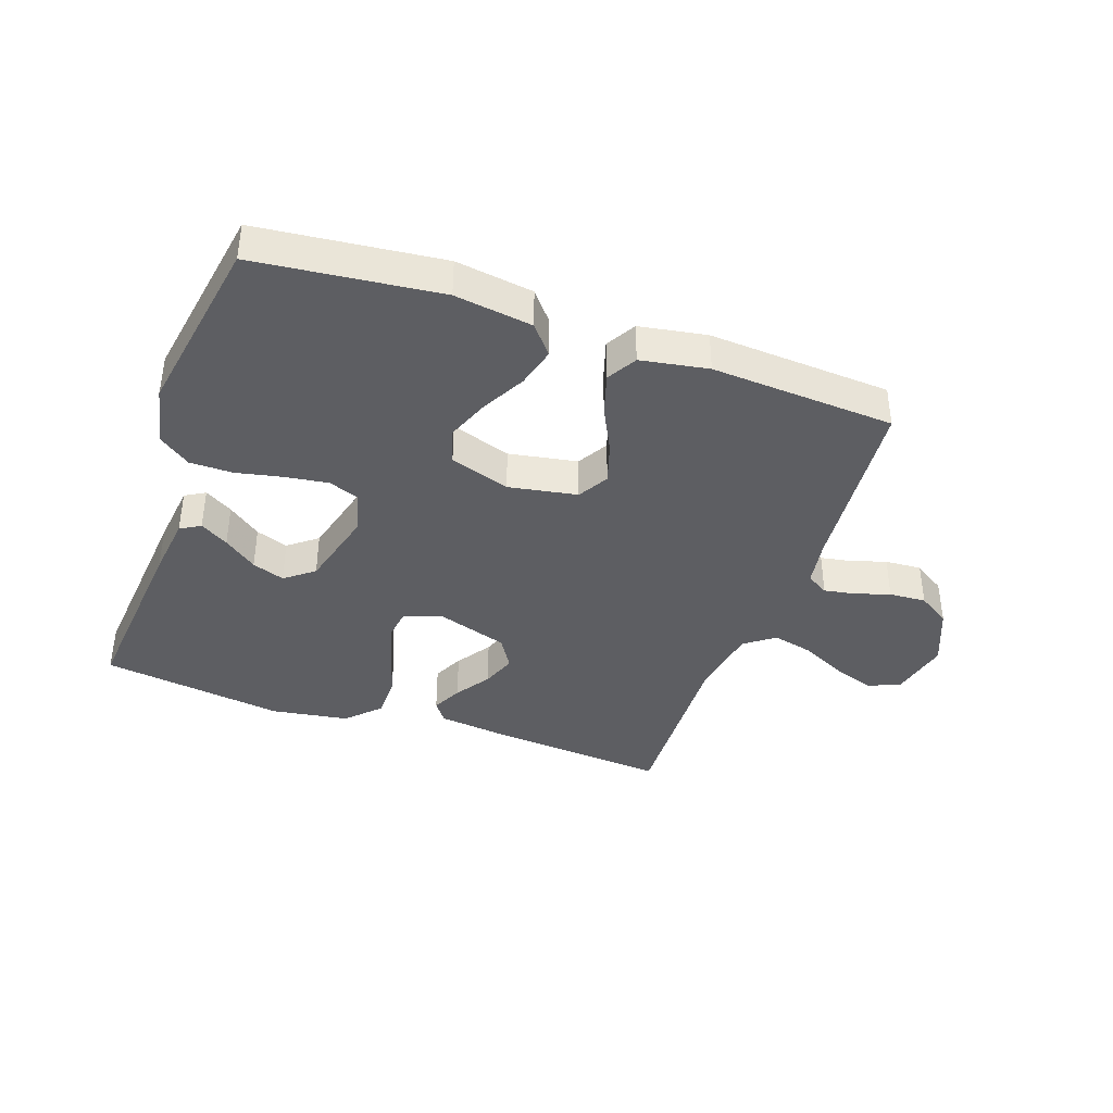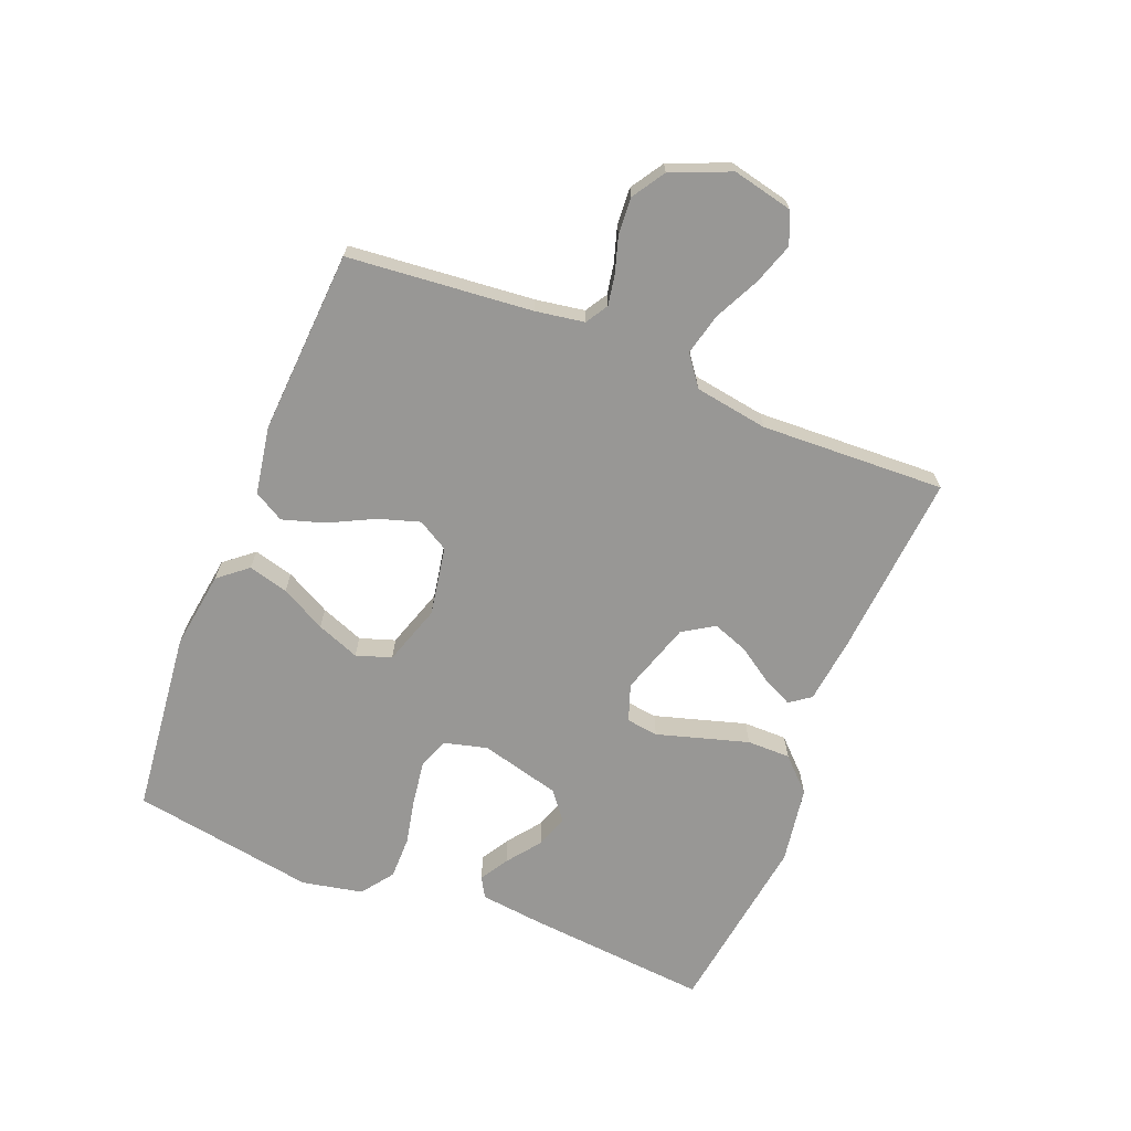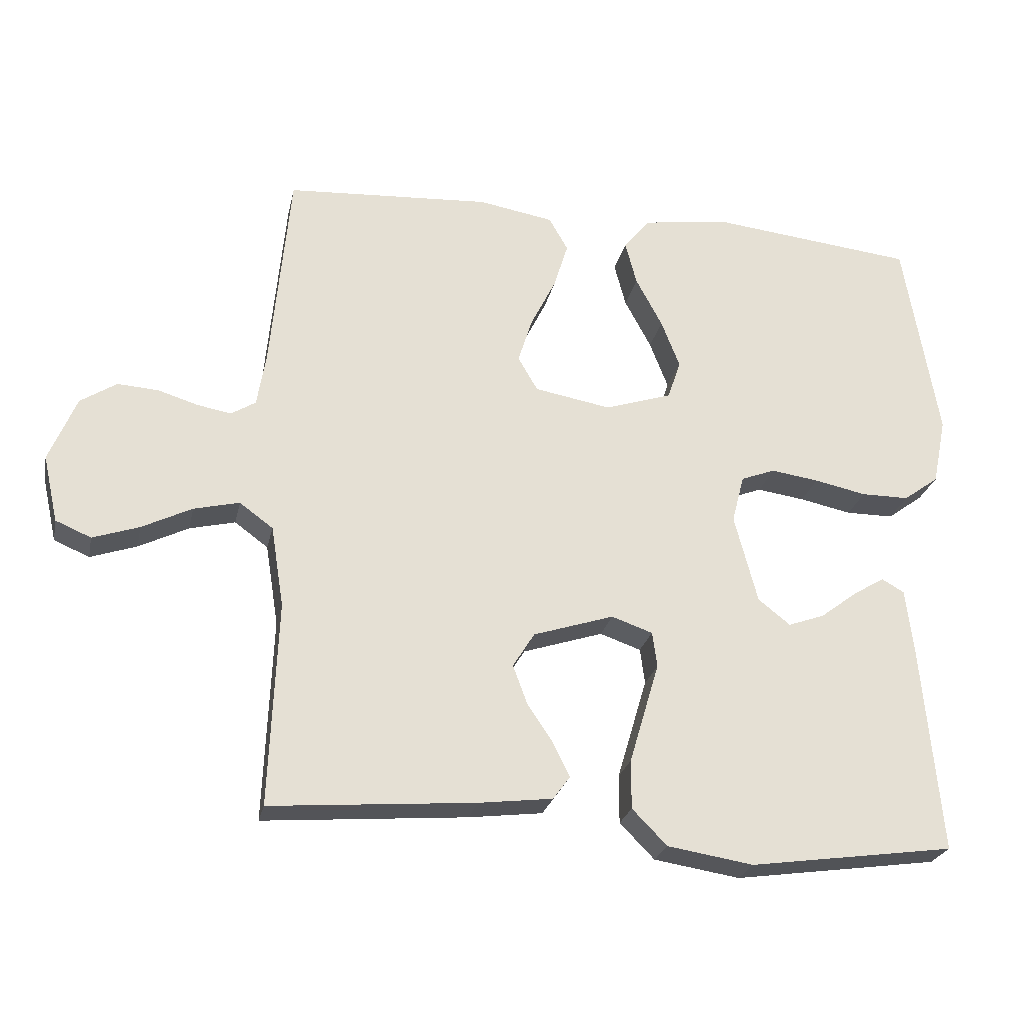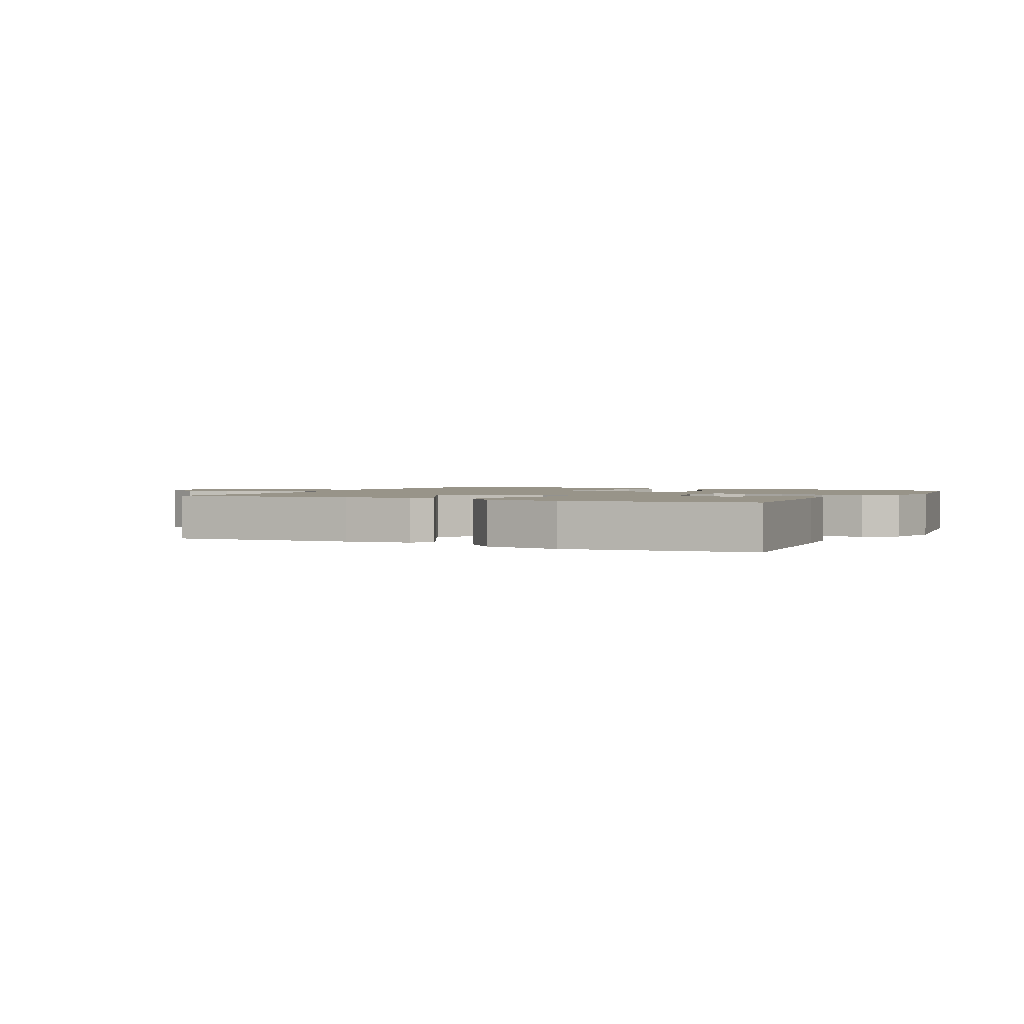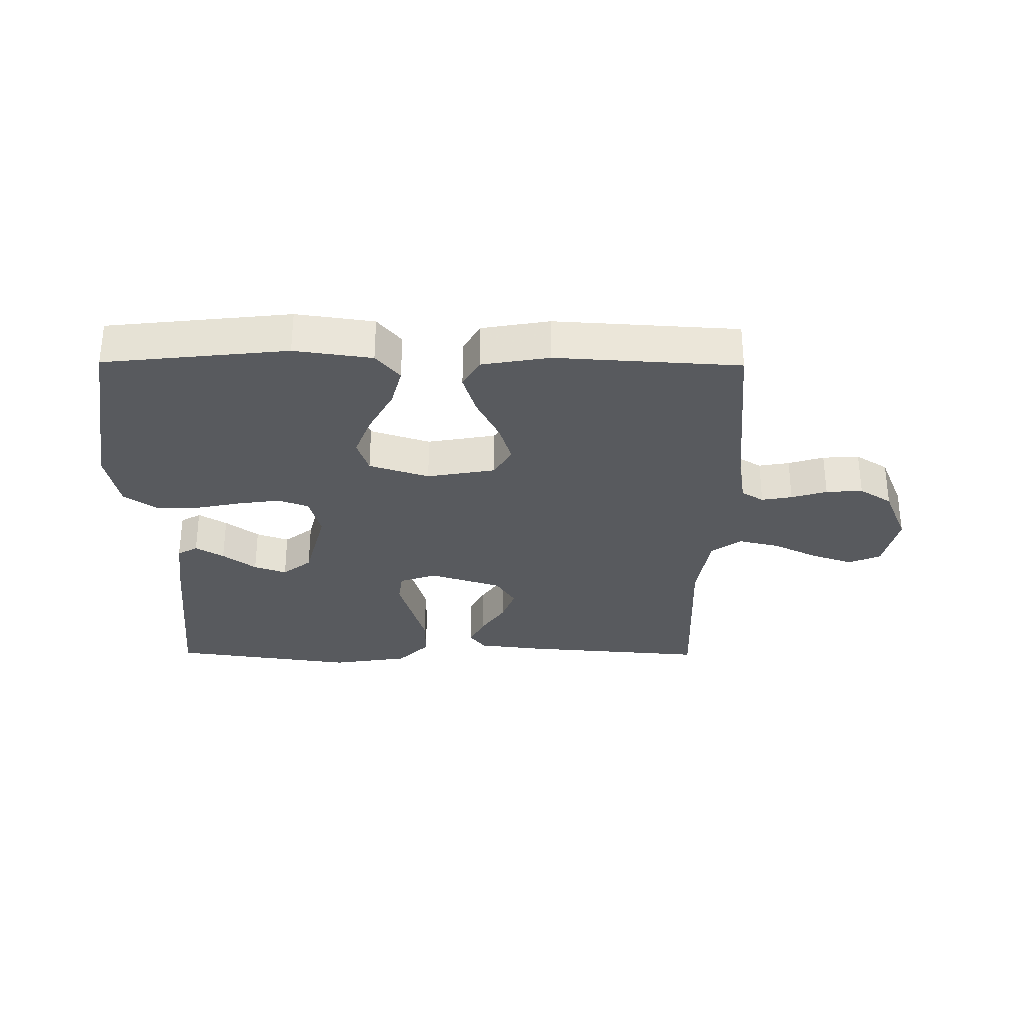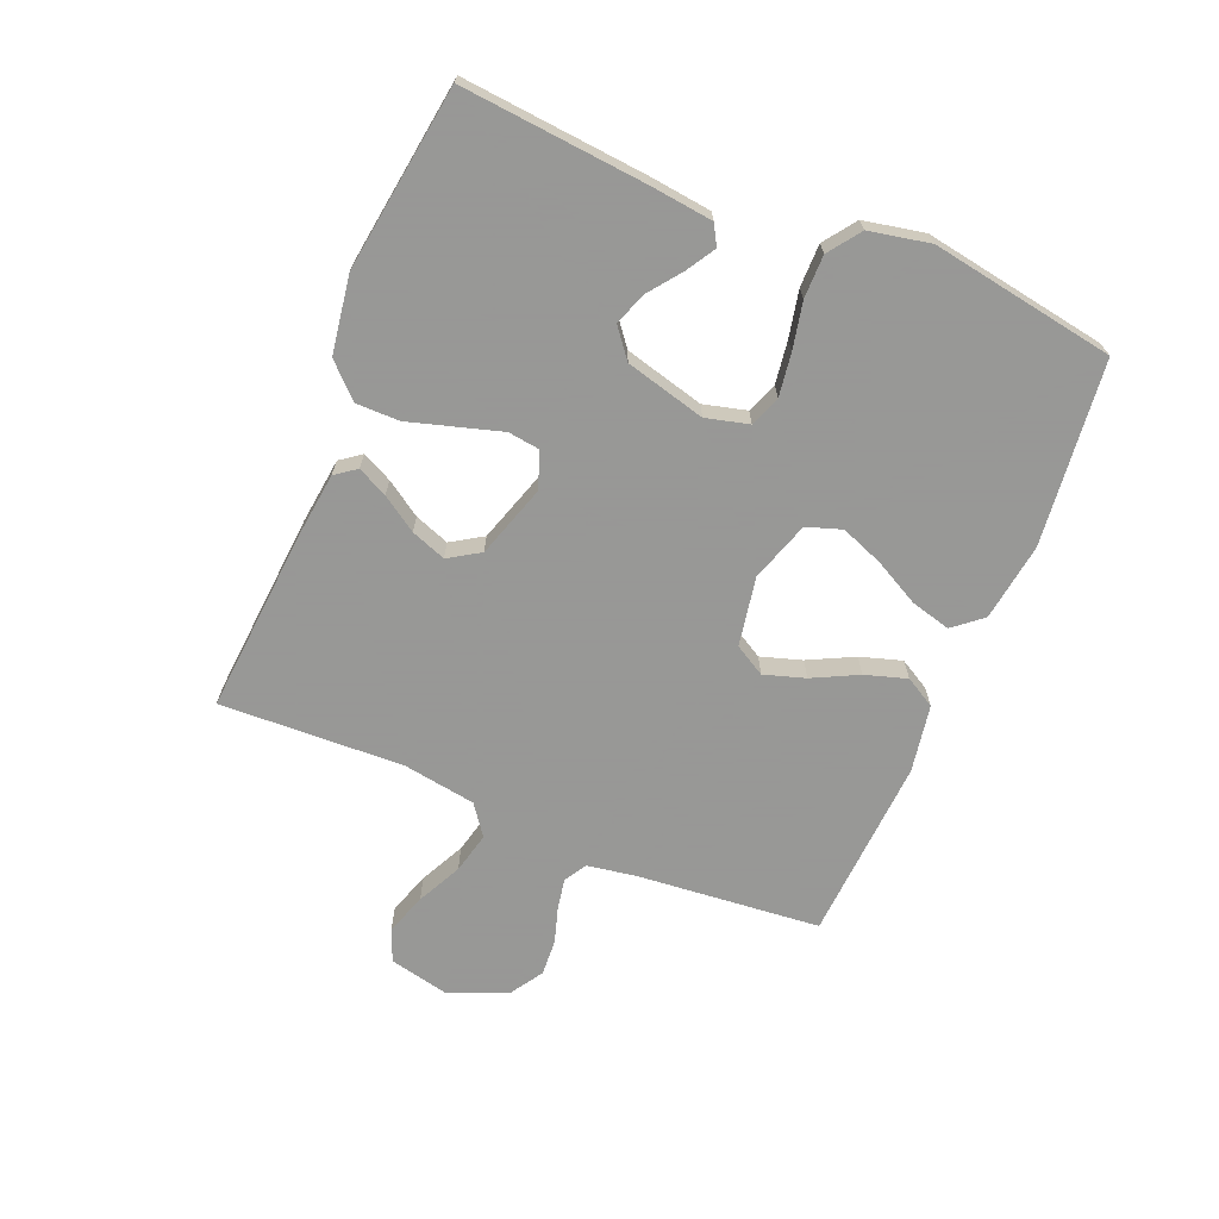
<metadata>
{"format":"obj","ext":"obj","renderer":"f3d","projection":"perspective","resolution":1024,"background":"white","views":[{"elev":-39.3,"azim":-19.4,"up":"+Y"},{"elev":-68.2,"azim":68.2,"up":"+Y"},{"elev":-24.9,"azim":168.1,"up":"+Z"},{"elev":1.7,"azim":-153.3,"up":"+Y"},{"elev":-30.9,"azim":-0.5,"up":"+Y"},{"elev":-68.4,"azim":-112.5,"up":"+Y"}]}
</metadata>
<code>
v 0.5 0.07 0.5
v 0.528 0.07 0.2
v 0.541 0.07 0.121
v 0.577 0.07 0.099
v 0.627 0.07 0.108
v 0.685 0.07 0.126
v 0.745 0.07 0.13
v 0.798 0.07 0.096
v 0.838 0.07 0
v 0.816 0.07 -0.098
v 0.764 0.07 -0.12
v 0.696 0.07 -0.097
v 0.623 0.07 -0.061
v 0.556 0.07 -0.045
v 0.507 0.07 -0.081
v 0.488 0.07 -0.2
v 0.5 0.07 -0.5
v 0.2 0.07 -0.476
v 0.092 0.07 -0.463
v 0.067 0.07 -0.429
v 0.091 0.07 -0.38
v 0.129 0.07 -0.323
v 0.15 0.07 -0.266
v 0.118 0.07 -0.215
v 0 0.07 -0.177
v -0.06 0.07 -0.198
v -0.067 0.07 -0.25
v -0.046 0.07 -0.321
v -0.023 0.07 -0.399
v -0.023 0.07 -0.47
v -0.074 0.07 -0.522
v -0.2 0.07 -0.542
v -0.5 0.07 -0.5
v -0.473 0.07 -0.2
v -0.461 0.07 -0.098
v -0.428 0.07 -0.079
v -0.382 0.07 -0.107
v -0.328 0.07 -0.148
v -0.275 0.07 -0.167
v -0.228 0.07 -0.13
v -0.194 0.07 0
v -0.212 0.07 0.07
v -0.262 0.07 0.089
v -0.332 0.07 0.079
v -0.408 0.07 0.063
v -0.478 0.07 0.063
v -0.53 0.07 0.101
v -0.55 0.07 0.2
v -0.5 0.07 0.5
v -0.2 0.07 0.533
v -0.073 0.07 0.515
v -0.034 0.07 0.468
v -0.051 0.07 0.403
v -0.09 0.07 0.33
v -0.117 0.07 0.26
v -0.098 0.07 0.203
v 0 0.07 0.171
v 0.112 0.07 0.191
v 0.141 0.07 0.241
v 0.12 0.07 0.308
v 0.083 0.07 0.382
v 0.062 0.07 0.45
v 0.09 0.07 0.499
v 0.2 0.07 0.518
v 0.5 0 0.5
v 0.528 0 0.2
v 0.541 0 0.121
v 0.577 0 0.099
v 0.627 0 0.108
v 0.685 0 0.126
v 0.745 0 0.13
v 0.798 0 0.096
v 0.838 0 0
v 0.816 0 -0.098
v 0.764 0 -0.12
v 0.696 0 -0.097
v 0.623 0 -0.061
v 0.556 0 -0.045
v 0.507 0 -0.081
v 0.488 0 -0.2
v 0.5 0 -0.5
v 0.2 0 -0.476
v 0.092 0 -0.463
v 0.067 0 -0.429
v 0.091 0 -0.38
v 0.129 0 -0.323
v 0.15 0 -0.266
v 0.118 0 -0.215
v 0 0 -0.177
v -0.06 0 -0.198
v -0.067 0 -0.25
v -0.046 0 -0.321
v -0.023 0 -0.399
v -0.023 0 -0.47
v -0.074 0 -0.522
v -0.2 0 -0.542
v -0.5 0 -0.5
v -0.473 0 -0.2
v -0.461 0 -0.098
v -0.428 0 -0.079
v -0.382 0 -0.107
v -0.328 0 -0.148
v -0.275 0 -0.167
v -0.228 0 -0.13
v -0.194 0 0
v -0.212 0 0.07
v -0.262 0 0.089
v -0.332 0 0.079
v -0.408 0 0.063
v -0.478 0 0.063
v -0.53 0 0.101
v -0.55 0 0.2
v -0.5 0 0.5
v -0.2 0 0.533
v -0.073 0 0.515
v -0.034 0 0.468
v -0.051 0 0.403
v -0.09 0 0.33
v -0.117 0 0.26
v -0.098 0 0.203
v 0 0 0.171
v 0.112 0 0.191
v 0.141 0 0.241
v 0.12 0 0.308
v 0.083 0 0.382
v 0.062 0 0.45
v 0.09 0 0.499
v 0.2 0 0.518
f 63 64 1 2
f 60 61 62 63
f 59 60 63 2
f 58 59 2 3
f 57 58 3 4
f 51 52 53 54
f 51 54 55
f 50 51 55
f 49 50 55
f 48 49 55 56
f 44 45 46 47
f 43 44 47 48
f 42 43 48 56
f 35 36 37 38
f 33 34 35 38
f 33 38 39
f 32 33 39 40
f 27 28 29 30
f 27 30 31 32
f 19 20 21 22
f 19 22 23
f 16 17 18 19
f 15 16 19 23
f 14 15 23 24
f 10 11 12 13
f 10 13 14
f 9 10 14
f 8 9 14
f 5 6 7 8
f 4 5 8 14
f 57 4 14 24
f 41 42 56 57
f 26 27 32 40
f 25 26 40 41
f 24 25 41 57
f 66 65 128 127
f 127 126 125 124
f 66 127 124 123
f 67 66 123 122
f 68 67 122 121
f 118 117 116 115
f 119 118 115
f 119 115 114
f 119 114 113
f 120 119 113 112
f 111 110 109 108
f 112 111 108 107
f 120 112 107 106
f 102 101 100 99
f 102 99 98 97
f 103 102 97
f 104 103 97 96
f 94 93 92 91
f 96 95 94 91
f 86 85 84 83
f 87 86 83
f 83 82 81 80
f 87 83 80 79
f 88 87 79 78
f 77 76 75 74
f 78 77 74
f 78 74 73
f 78 73 72
f 72 71 70 69
f 78 72 69 68
f 88 78 68 121
f 121 120 106 105
f 104 96 91 90
f 105 104 90 89
f 121 105 89 88
f 1 65 66 2
f 2 66 67 3
f 3 67 68 4
f 4 68 69 5
f 5 69 70 6
f 6 70 71 7
f 7 71 72 8
f 8 72 73 9
f 9 73 74 10
f 10 74 75 11
f 11 75 76 12
f 12 76 77 13
f 13 77 78 14
f 14 78 79 15
f 15 79 80 16
f 16 80 81 17
f 17 81 82 18
f 18 82 83 19
f 19 83 84 20
f 20 84 85 21
f 21 85 86 22
f 22 86 87 23
f 23 87 88 24
f 24 88 89 25
f 25 89 90 26
f 26 90 91 27
f 27 91 92 28
f 28 92 93 29
f 29 93 94 30
f 30 94 95 31
f 31 95 96 32
f 32 96 97 33
f 33 97 98 34
f 34 98 99 35
f 35 99 100 36
f 36 100 101 37
f 37 101 102 38
f 38 102 103 39
f 39 103 104 40
f 40 104 105 41
f 41 105 106 42
f 42 106 107 43
f 43 107 108 44
f 44 108 109 45
f 45 109 110 46
f 46 110 111 47
f 47 111 112 48
f 48 112 113 49
f 49 113 114 50
f 50 114 115 51
f 51 115 116 52
f 52 116 117 53
f 53 117 118 54
f 54 118 119 55
f 55 119 120 56
f 56 120 121 57
f 57 121 122 58
f 58 122 123 59
f 59 123 124 60
f 60 124 125 61
f 61 125 126 62
f 62 126 127 63
f 63 127 128 64
f 64 128 65 1

</code>
